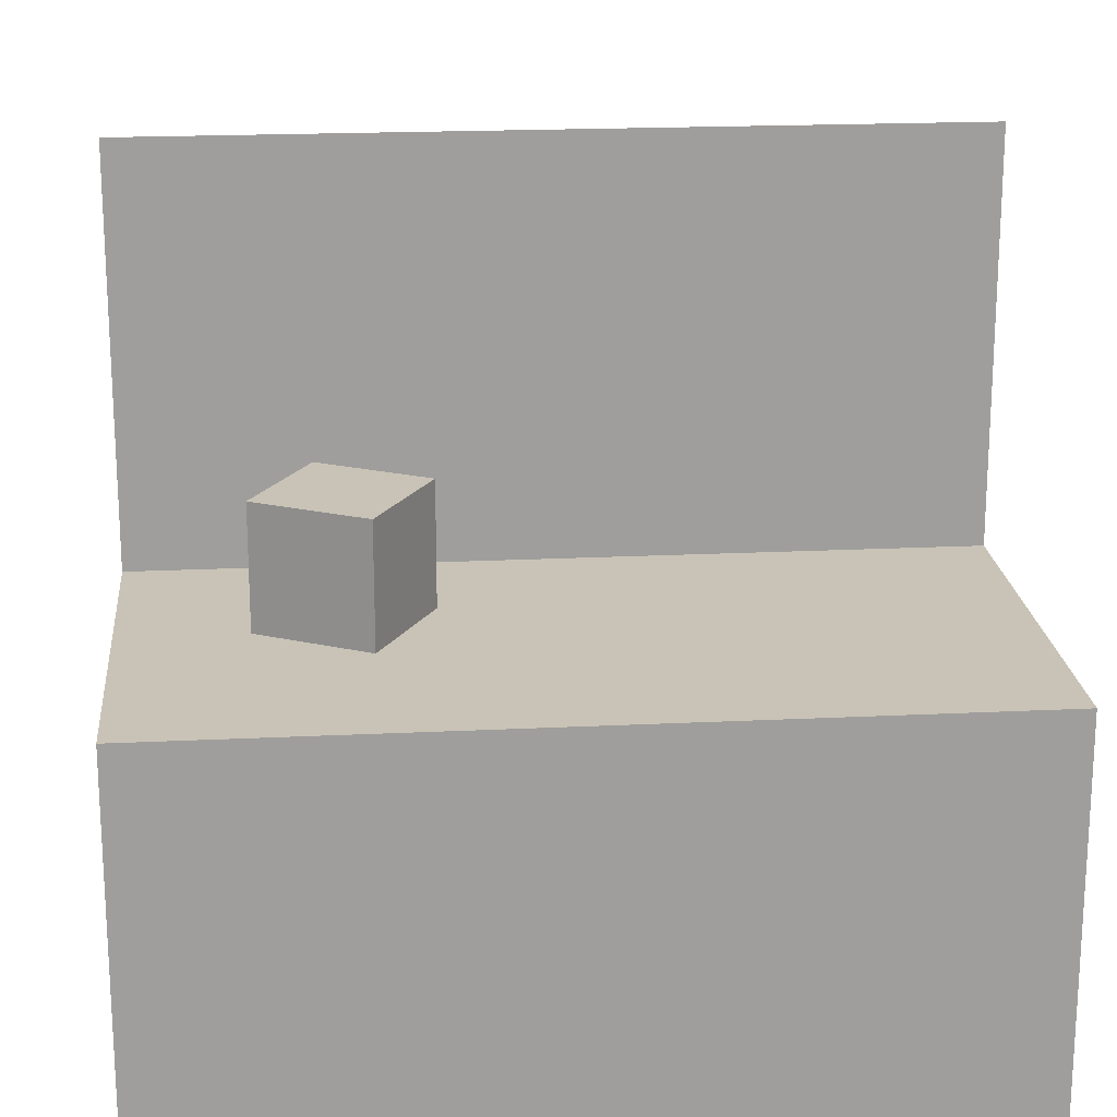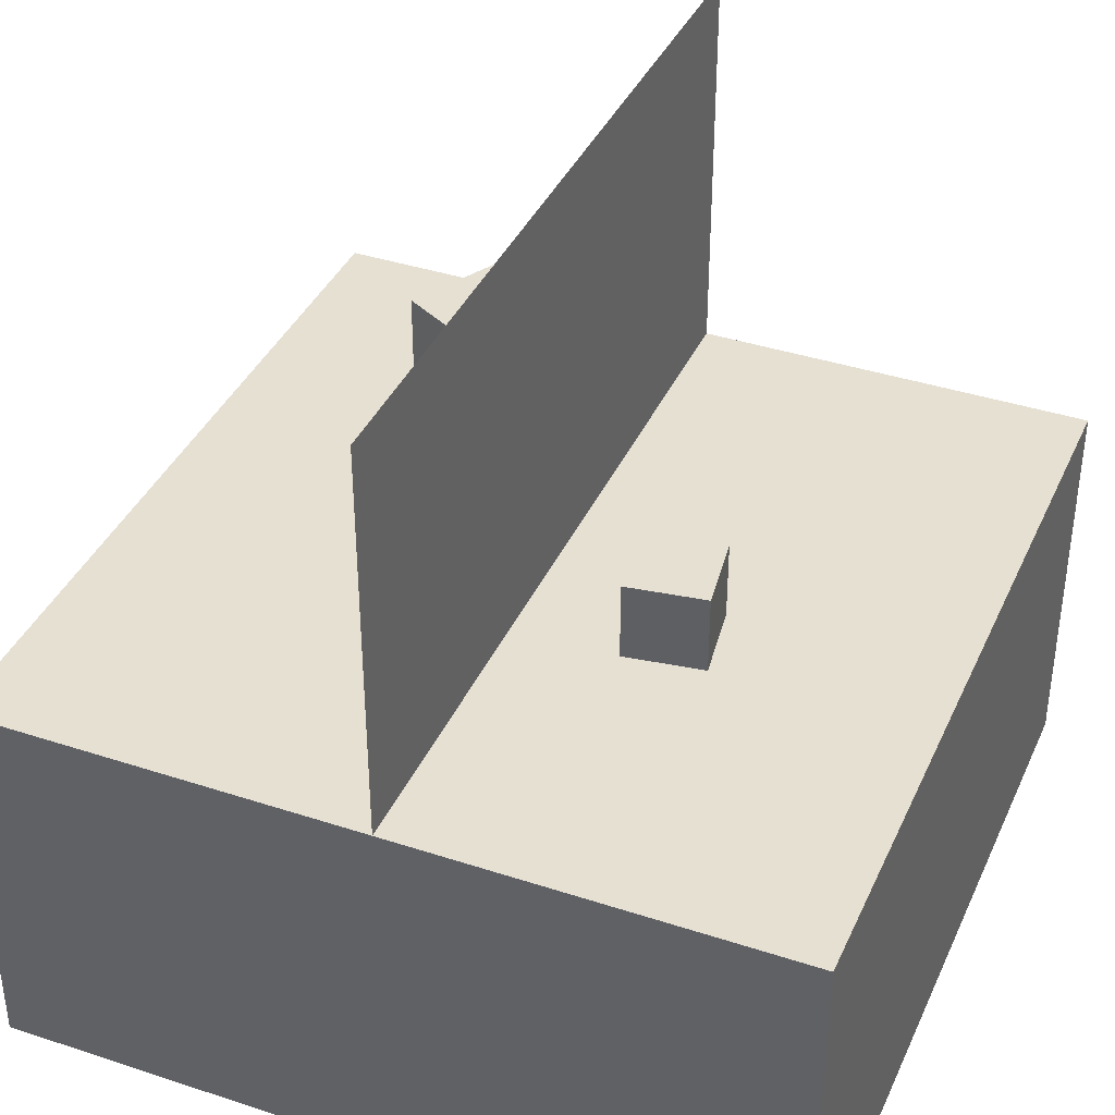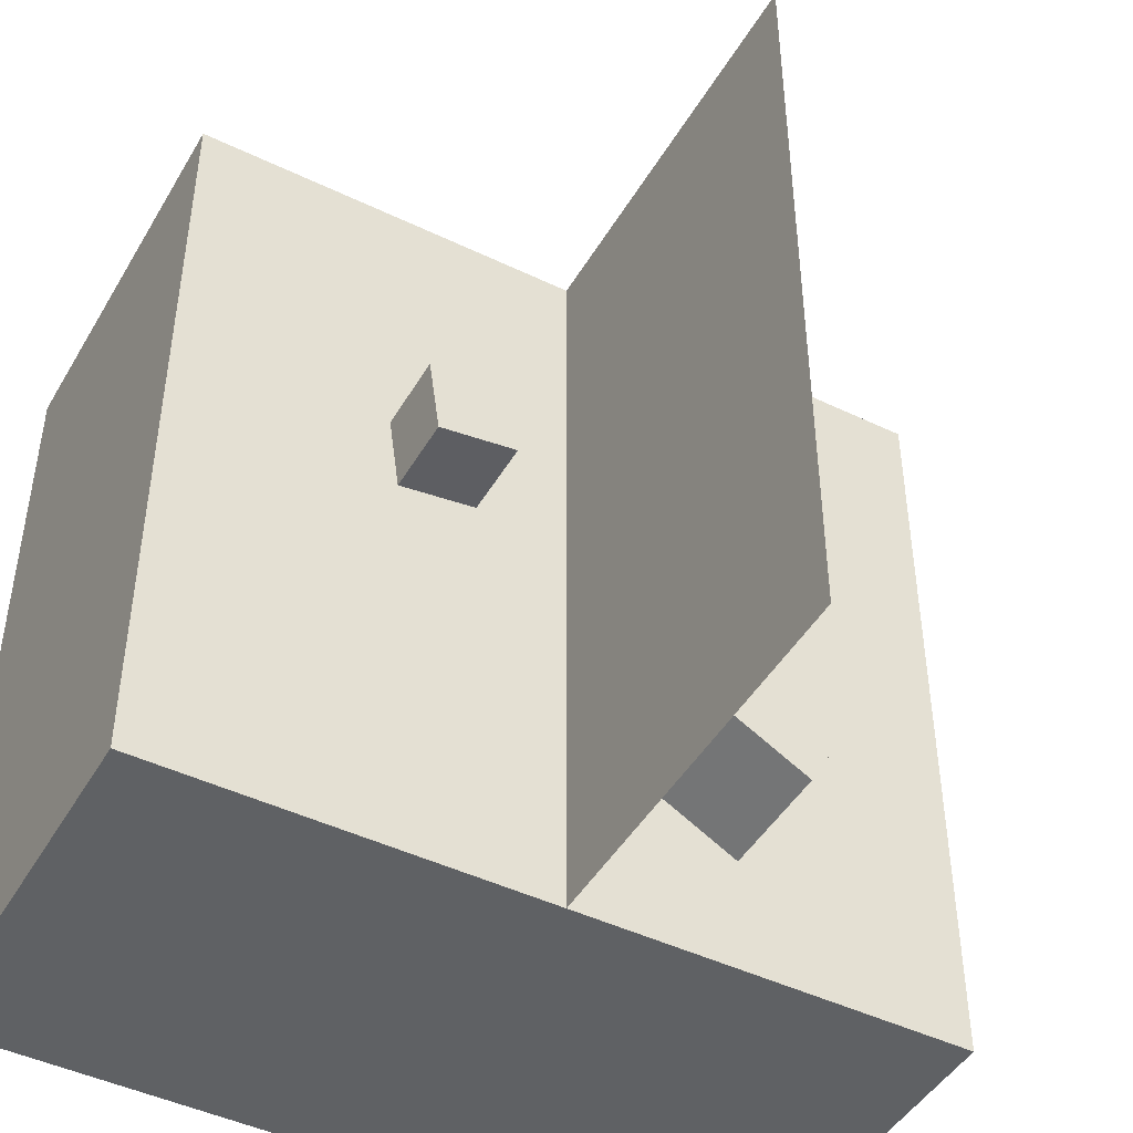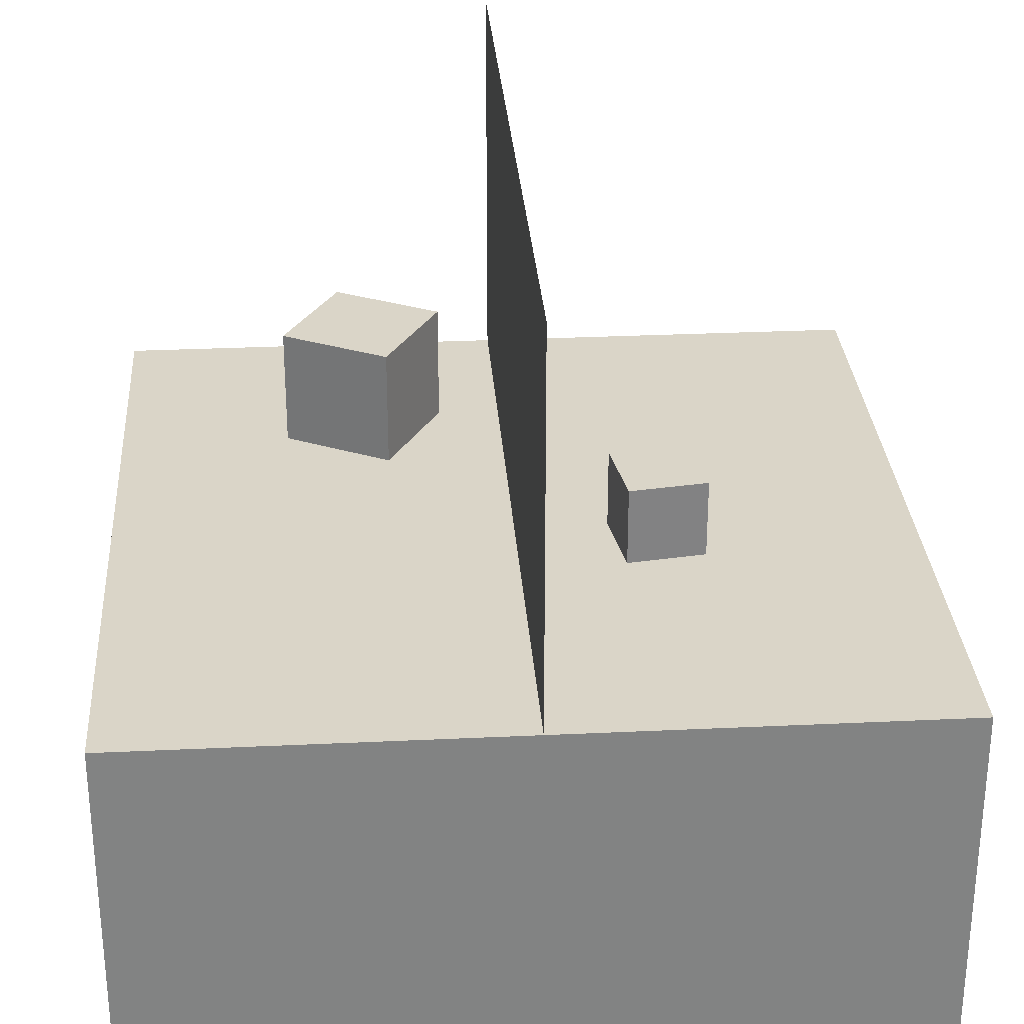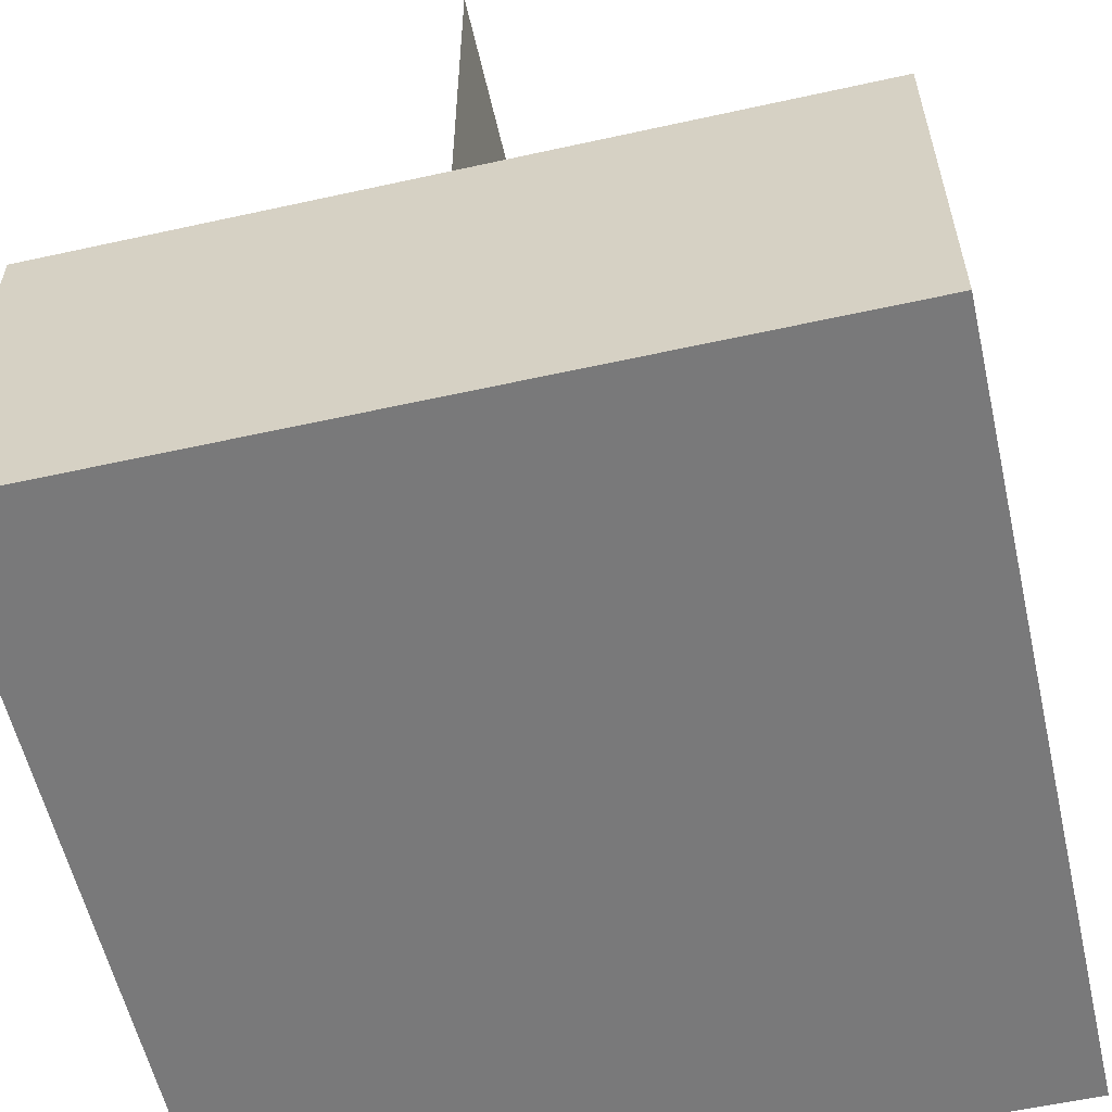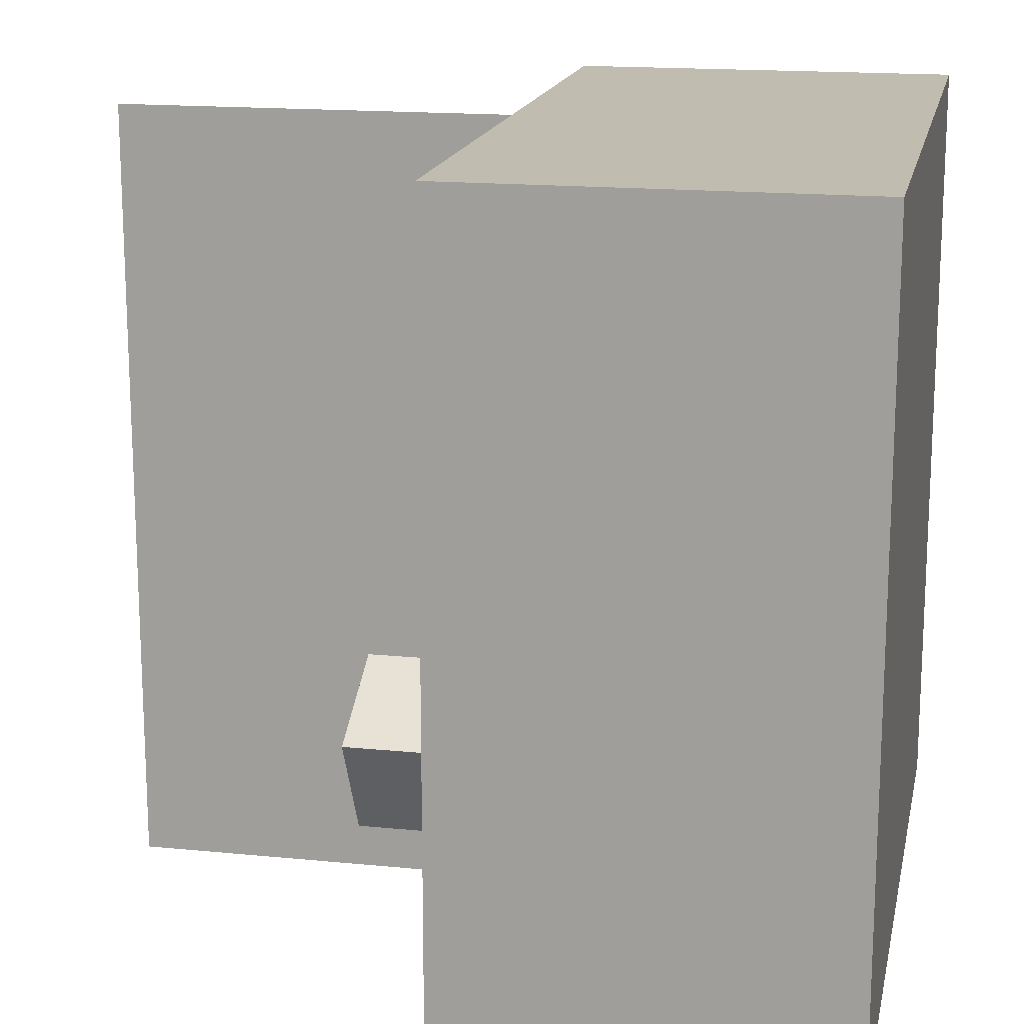
<metadata>
{"format":"obj","ext":"obj","renderer":"f3d","projection":"perspective","resolution":1024,"background":"white","views":[{"elev":19.5,"azim":-95.2,"up":"+Y"},{"elev":38.5,"azim":22.5,"up":"+Y"},{"elev":-45.9,"azim":151.1,"up":"+Z"},{"elev":29.4,"azim":-4.0,"up":"+Y"},{"elev":-57.8,"azim":-167.1,"up":"+Y"},{"elev":16.4,"azim":-78.5,"up":"+Z"}]}
</metadata>
<code>
o Cube
v 0.5 -0.000621 -0.5
v 0.5 -0.5006 -0.5
v 0.5 -0.000621 0.5
v 0.5 -0.5006 0.5
v -0.5 -0.000621 -0.5
v -0.5 -0.5006 -0.5
v -0.5 -0.000621 0.5
v -0.5 -0.5006 0.5
g Cube_Cube_top
f 1 5 7 3
g Cube_Cube_side
f 4 3 7 8
f 8 7 5 6
f 2 1 3 4
f 6 5 1 2
g Cube_Cube_under
f 6 2 4 8
o Plane
v -0 0.4994 0.5
v -0 0.4994 -0.5
v 0 -0.000622 0.5
v 0 -0.000622 -0.5
g Plane_Plane_side
f 9 11 12 10
o Cube.001
v 0.1312 -0.000621 0.1363
v 0.1312 0.0993 0.1363
v 0.117 -0.000621 0.03735
v 0.117 0.0993 0.03735
v 0.2301 -0.000621 0.122
v 0.2301 0.0993 0.122
v 0.2159 -0.000621 0.02311
v 0.2159 0.0993 0.02311
g Cube.001_Cube.001_cube
f 13 14 16 15
f 15 16 20 19
f 19 20 18 17
f 17 18 14 13
f 15 19 17 13
f 20 16 14 18
o Cube.002
v -0.2827 -0.000621 -0.2199
v -0.2827 0.1494 -0.2199
v -0.211 -0.000621 -0.3516
v -0.211 0.1494 -0.3516
v -0.1509 -0.000621 -0.1482
v -0.1509 0.1494 -0.1482
v -0.07923 -0.000621 -0.2799
v -0.07923 0.1494 -0.2799
g Cube.002_Cube.002_cube
f 21 22 24 23
f 23 24 28 27
f 27 28 26 25
f 25 26 22 21
f 23 27 25 21
f 28 24 22 26

</code>
